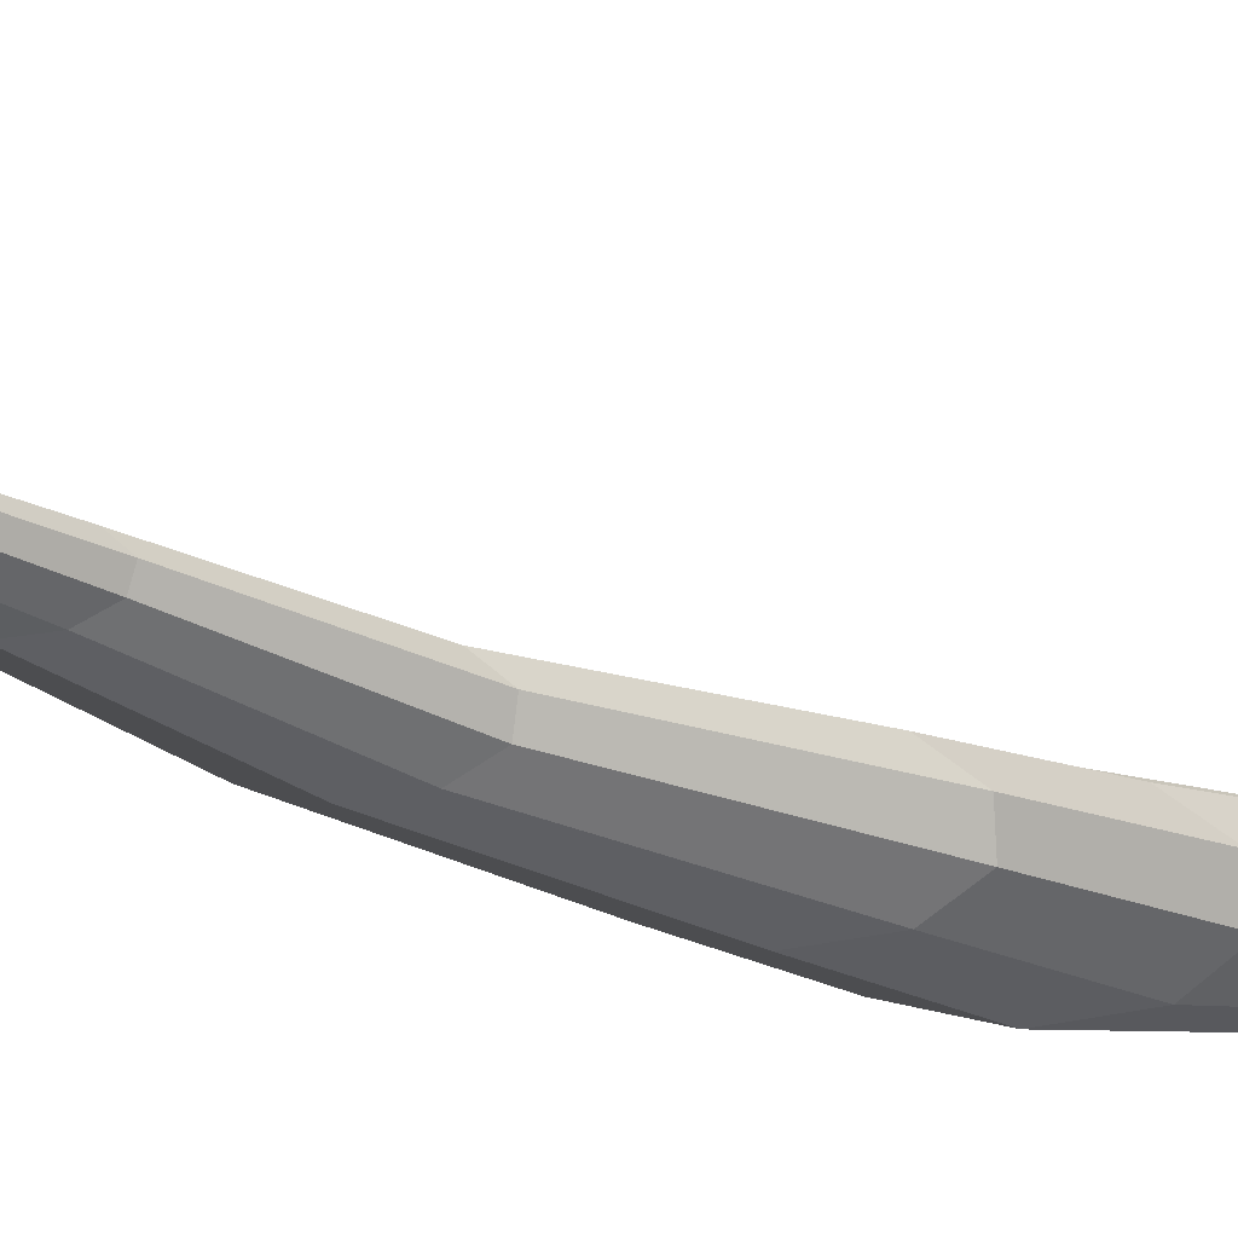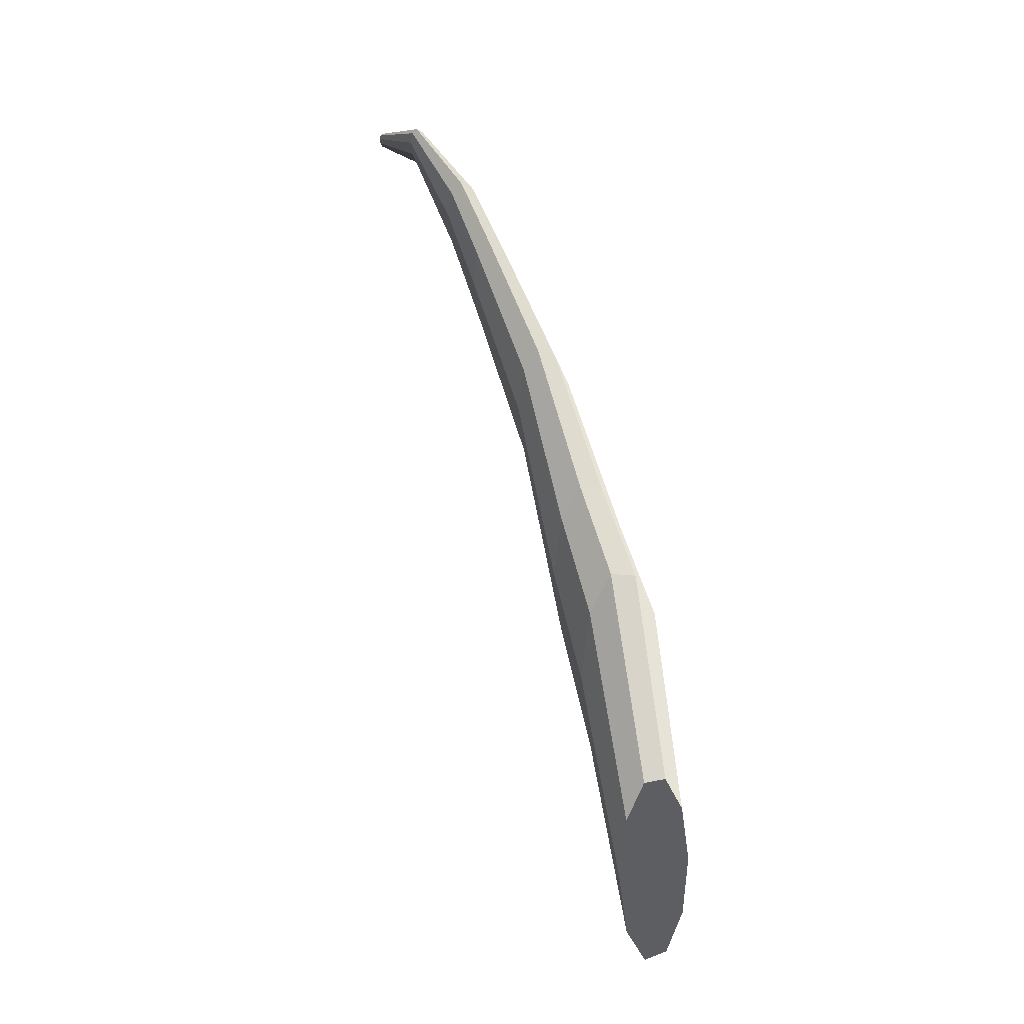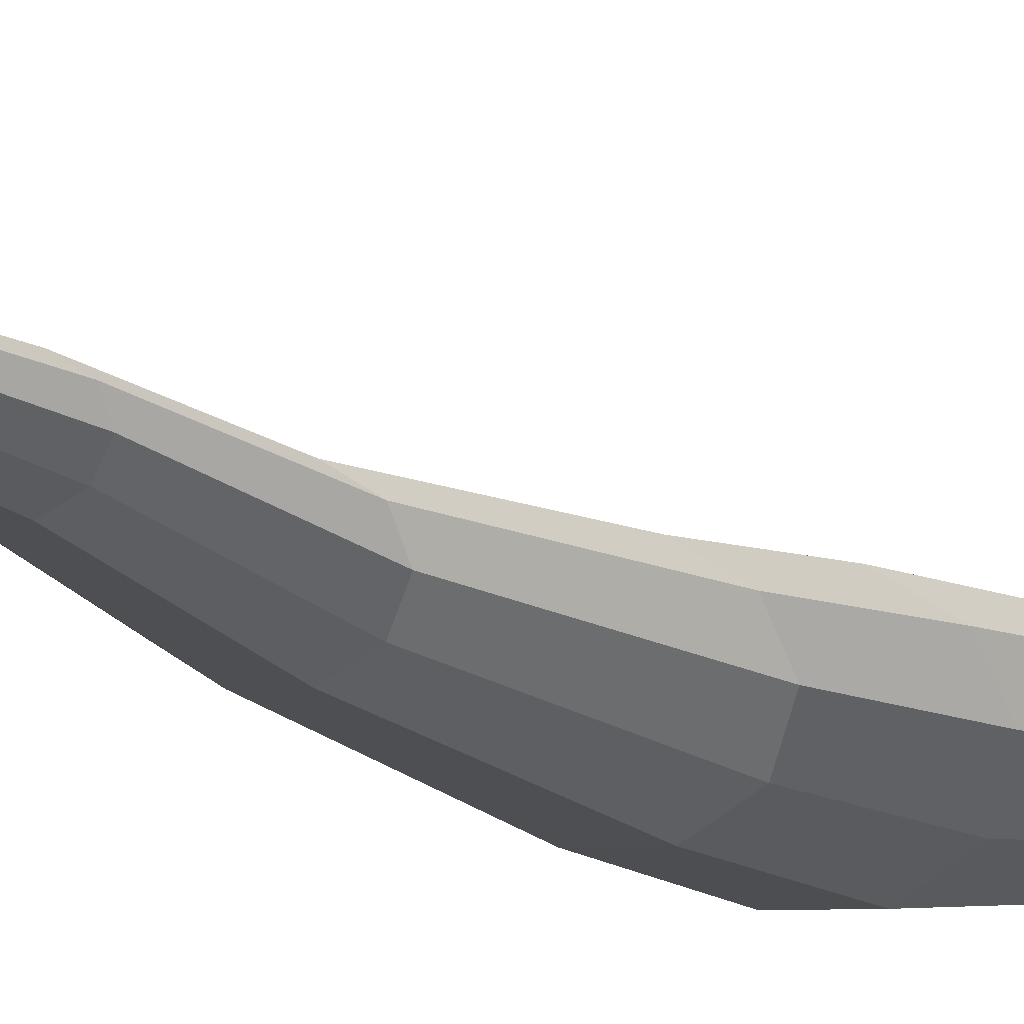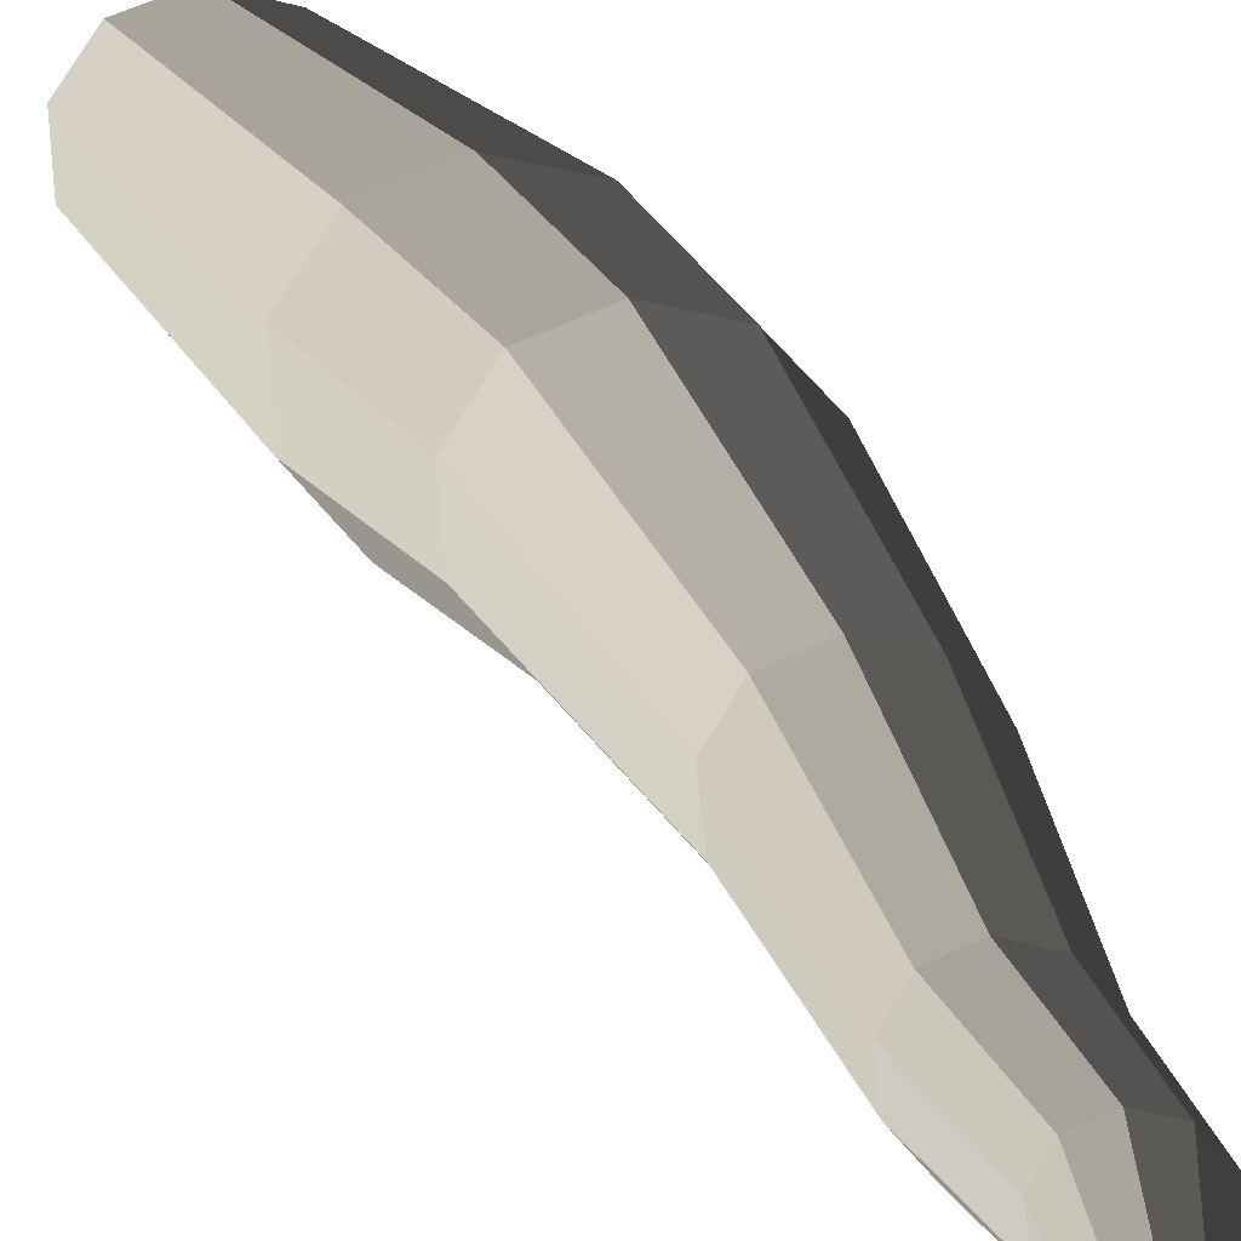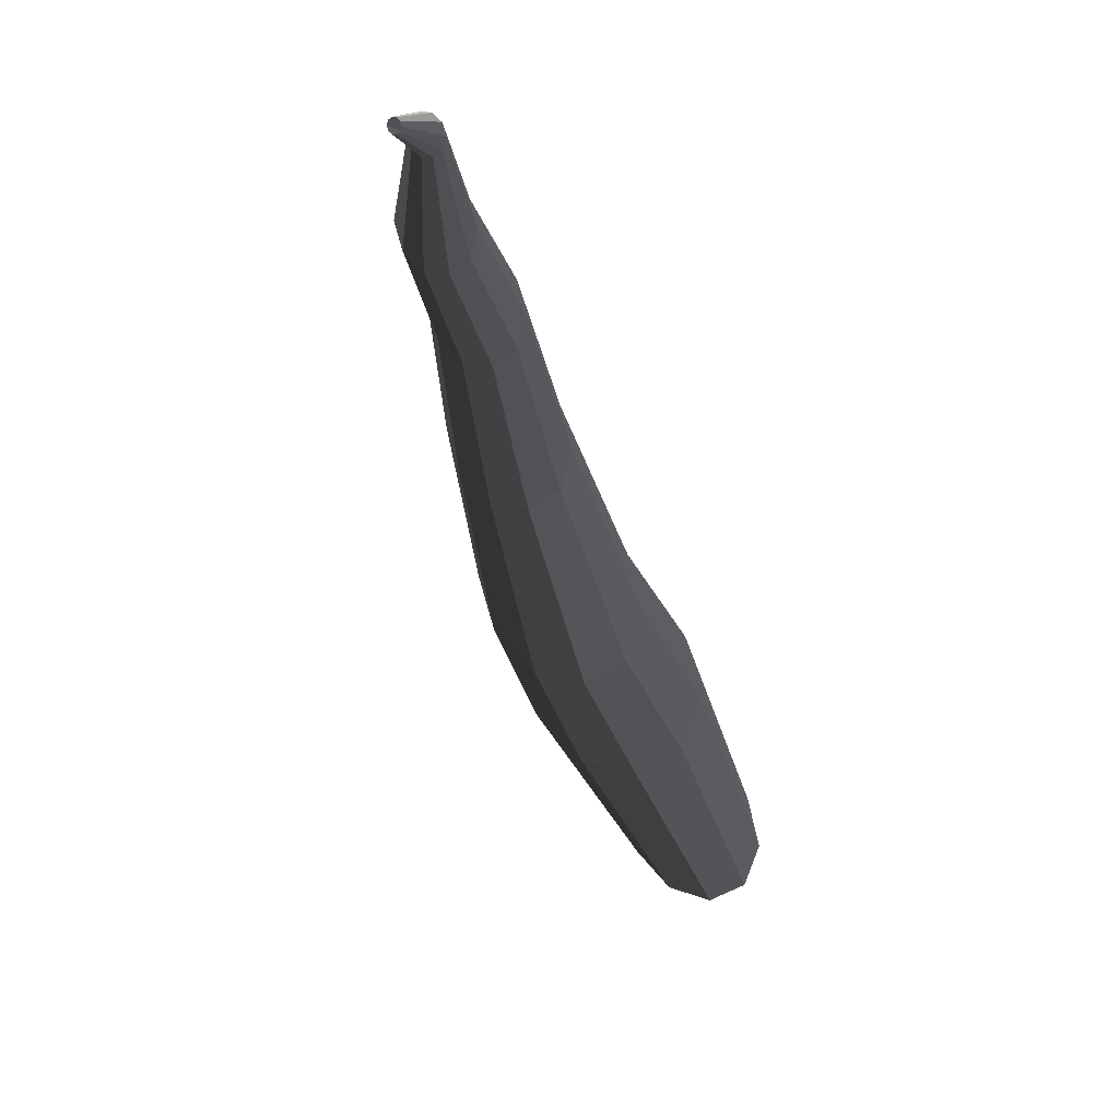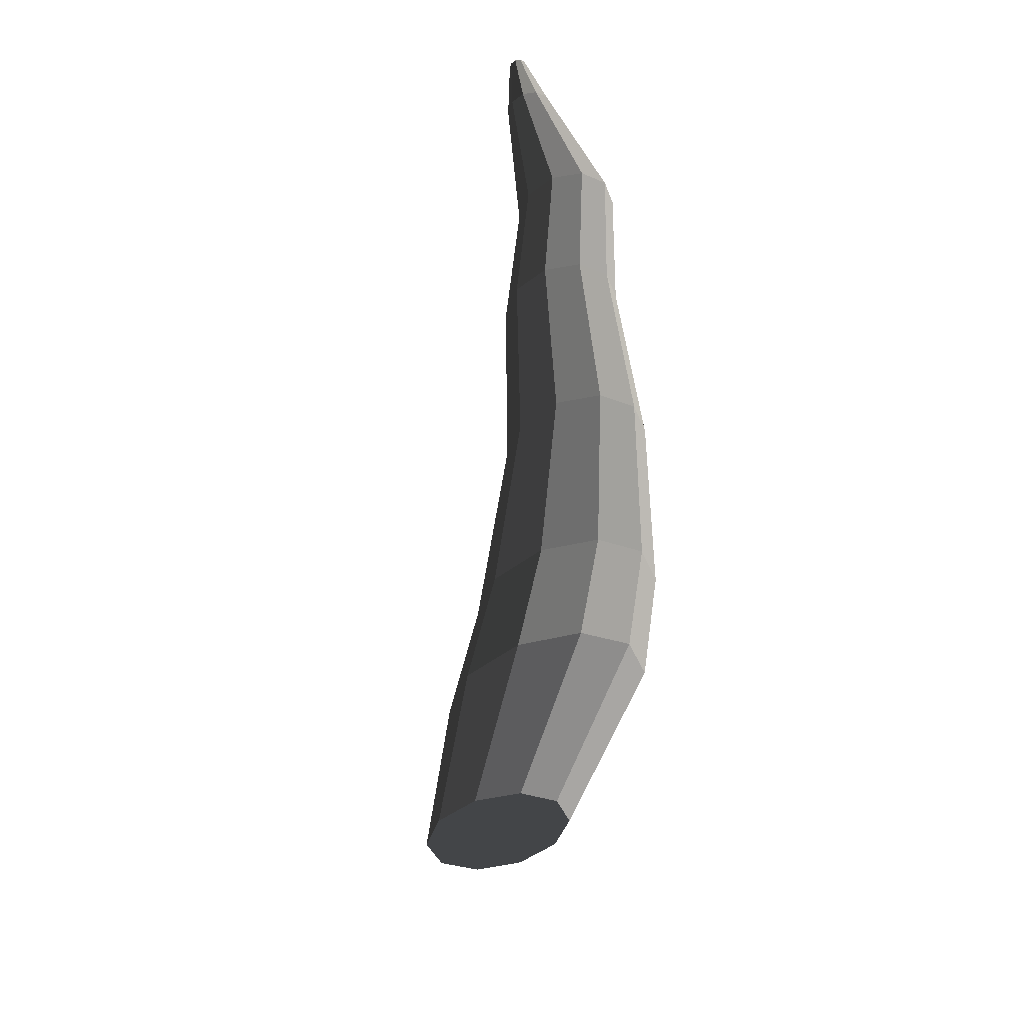
<metadata>
{"format":"obj","ext":"obj","renderer":"f3d","projection":"perspective","resolution":1024,"background":"white","views":[{"elev":29.5,"azim":92.6,"up":"+Y"},{"elev":-3.6,"azim":-64.4,"up":"+Z"},{"elev":58.3,"azim":107.3,"up":"+Y"},{"elev":71.7,"azim":-23.5,"up":"+Y"},{"elev":20.1,"azim":-149.2,"up":"+Z"},{"elev":52.4,"azim":-13.0,"up":"+Z"}]}
</metadata>
<code>
v -0.06961 -0.3935 -0.9414
v -0.1248 -0.3911 -0.7613
v 0.01962 -0.3974 -0.8726
v -0.1799 -0.3888 -0.9414
v -0.2691 -0.3849 -0.8726
v -0.3032 -0.3835 -0.7613
v -0.2691 -0.3849 -0.65
v -0.1799 -0.3888 -0.5812
v -0.06961 -0.3935 -0.5812
v 0.01962 -0.3974 -0.65
v 0.0537 -0.3988 -0.7613
v 0.01962 -0.3974 -0.8726
v 0.2164 -0.2607 -0.5063
v 0.09897 -0.2607 -0.5916
v -0.06961 -0.3935 -0.9414
v -0.06961 -0.3935 -0.9414
v 0.09897 -0.2607 -0.5916
v -0.04618 -0.2607 -0.5916
v -0.1799 -0.3888 -0.9414
v -0.1799 -0.3888 -0.9414
v -0.04618 -0.2607 -0.5916
v -0.1636 -0.2607 -0.5063
v -0.2691 -0.3849 -0.8726
v -0.2691 -0.3849 -0.8726
v -0.1636 -0.2607 -0.5063
v -0.2085 -0.2607 -0.3682
v -0.3032 -0.3835 -0.7613
v -0.3032 -0.3835 -0.7613
v -0.2085 -0.2607 -0.3682
v -0.1636 -0.2607 -0.2302
v -0.2691 -0.3849 -0.65
v -0.2691 -0.3849 -0.65
v -0.1636 -0.2607 -0.2302
v -0.04618 -0.2607 -0.1449
v -0.1799 -0.3888 -0.5812
v -0.1799 -0.3888 -0.5812
v -0.04618 -0.2607 -0.1449
v 0.09897 -0.2607 -0.1449
v -0.06961 -0.3935 -0.5812
v -0.06961 -0.3935 -0.5812
v 0.09897 -0.2607 -0.1449
v 0.2164 -0.2607 -0.2302
v 0.01962 -0.3974 -0.65
v 0.01962 -0.3974 -0.65
v 0.2164 -0.2607 -0.2302
v 0.2612 -0.2607 -0.3682
v 0.0537 -0.3988 -0.7613
v 0.0537 -0.3988 -0.7613
v 0.2612 -0.2607 -0.3682
v 0.2164 -0.2607 -0.5063
v 0.01962 -0.3974 -0.8726
v 0.2164 -0.2607 -0.5063
v 0.2632 -0.1565 -0.27
v 0.1586 -0.1565 -0.346
v 0.09897 -0.2607 -0.5916
v 0.09897 -0.2607 -0.5916
v 0.1586 -0.1565 -0.346
v 0.02931 -0.1565 -0.346
v -0.04618 -0.2607 -0.5916
v -0.04618 -0.2607 -0.5916
v 0.02931 -0.1565 -0.346
v -0.0753 -0.1565 -0.27
v -0.1636 -0.2607 -0.5063
v -0.1636 -0.2607 -0.5063
v -0.0753 -0.1565 -0.27
v -0.1153 -0.1565 -0.147
v -0.2085 -0.2607 -0.3682
v -0.2085 -0.2607 -0.3682
v -0.1153 -0.1565 -0.147
v -0.0753 -0.1565 -0.02407
v -0.1636 -0.2607 -0.2302
v -0.1636 -0.2607 -0.2302
v -0.0753 -0.1565 -0.02407
v 0.02931 -0.1565 0.05196
v -0.04618 -0.2607 -0.1449
v -0.04618 -0.2607 -0.1449
v 0.02931 -0.1565 0.05196
v 0.1586 -0.1565 0.05196
v 0.09897 -0.2607 -0.1449
v 0.09897 -0.2607 -0.1449
v 0.1586 -0.1565 0.05196
v 0.2632 -0.1565 -0.02407
v 0.2164 -0.2607 -0.2302
v 0.2164 -0.2607 -0.2302
v 0.2632 -0.1565 -0.02407
v 0.3032 -0.1565 -0.147
v 0.2612 -0.2607 -0.3682
v 0.2612 -0.2607 -0.3682
v 0.3032 -0.1565 -0.147
v 0.2632 -0.1565 -0.27
v 0.2164 -0.2607 -0.5063
v 0.2632 -0.1565 -0.27
v 0.2624 -0.02399 0.1419
v 0.1852 -0.02399 0.08587
v 0.1586 -0.1565 -0.346
v 0.1586 -0.1565 -0.346
v 0.1852 -0.02399 0.08587
v 0.08984 -0.02399 0.08587
v 0.02931 -0.1565 -0.346
v 0.02931 -0.1565 -0.346
v 0.08984 -0.02399 0.08587
v 0.01269 -0.02399 0.1419
v -0.0753 -0.1565 -0.27
v -0.0753 -0.1565 -0.27
v 0.01269 -0.02399 0.1419
v -0.01677 -0.02399 0.2326
v -0.1153 -0.1565 -0.147
v -0.1153 -0.1565 -0.147
v -0.01677 -0.02399 0.2326
v 0.01269 -0.02399 0.3233
v -0.0753 -0.1565 -0.02407
v -0.0753 -0.1565 -0.02407
v 0.01269 -0.02399 0.3233
v 0.08984 -0.02399 0.3793
v 0.02931 -0.1565 0.05196
v 0.02931 -0.1565 0.05196
v 0.08984 -0.02399 0.3793
v 0.1852 -0.02399 0.3793
v 0.1586 -0.1565 0.05196
v 0.1586 -0.1565 0.05196
v 0.1852 -0.02399 0.3793
v 0.2624 -0.02399 0.3233
v 0.2632 -0.1565 -0.02407
v 0.2632 -0.1565 -0.02407
v 0.2624 -0.02399 0.3233
v 0.2918 -0.02399 0.2326
v 0.3032 -0.1565 -0.147
v 0.3032 -0.1565 -0.147
v 0.2918 -0.02399 0.2326
v 0.2624 -0.02399 0.1419
v 0.2632 -0.1565 -0.27
v 0.2624 -0.02399 0.1419
v 0.2235 0.1037 0.465
v 0.165 0.1037 0.4224
v 0.1852 -0.02399 0.08587
v 0.1852 -0.02399 0.08587
v 0.165 0.1037 0.4224
v 0.09256 0.1037 0.4224
v 0.08984 -0.02399 0.08587
v 0.08984 -0.02399 0.08587
v 0.09256 0.1037 0.4224
v 0.03399 0.1037 0.465
v 0.01269 -0.02399 0.1419
v 0.01269 -0.02399 0.1419
v 0.03399 0.1037 0.465
v 0.01161 0.1037 0.5338
v -0.01677 -0.02399 0.2326
v -0.01677 -0.02399 0.2326
v 0.01161 0.1037 0.5338
v 0.03399 0.1037 0.6027
v 0.01269 -0.02399 0.3233
v 0.01269 -0.02399 0.3233
v 0.03399 0.1037 0.6027
v 0.09256 0.1037 0.6453
v 0.08984 -0.02399 0.3793
v 0.08984 -0.02399 0.3793
v 0.09256 0.1037 0.6453
v 0.165 0.1037 0.6453
v 0.1852 -0.02399 0.3793
v 0.1852 -0.02399 0.3793
v 0.165 0.1037 0.6453
v 0.2235 0.1037 0.6027
v 0.2624 -0.02399 0.3233
v 0.2624 -0.02399 0.3233
v 0.2235 0.1037 0.6027
v 0.2459 0.1037 0.5338
v 0.2918 -0.02399 0.2326
v 0.2918 -0.02399 0.2326
v 0.2459 0.1037 0.5338
v 0.2235 0.1037 0.465
v 0.2624 -0.02399 0.1419
v 0.2235 0.1037 0.465
v 0.2371 0.1961 0.6537
v 0.1883 0.1961 0.6183
v 0.165 0.1037 0.4224
v 0.165 0.1037 0.4224
v 0.1883 0.1961 0.6183
v 0.128 0.1961 0.6183
v 0.09256 0.1037 0.4224
v 0.09256 0.1037 0.4224
v 0.128 0.1961 0.6183
v 0.07922 0.1961 0.6537
v 0.03399 0.1037 0.465
v 0.03399 0.1037 0.465
v 0.07922 0.1961 0.6537
v 0.06058 0.1961 0.7111
v 0.01161 0.1037 0.5338
v 0.01161 0.1037 0.5338
v 0.06058 0.1961 0.7111
v 0.07922 0.1961 0.7684
v 0.03399 0.1037 0.6027
v 0.03399 0.1037 0.6027
v 0.07922 0.1961 0.7684
v 0.128 0.1961 0.8039
v 0.09256 0.1037 0.6453
v 0.09256 0.1037 0.6453
v 0.128 0.1961 0.8039
v 0.1883 0.1961 0.8039
v 0.165 0.1037 0.6453
v 0.165 0.1037 0.6453
v 0.1883 0.1961 0.8039
v 0.2371 0.1961 0.7684
v 0.2235 0.1037 0.6027
v 0.2235 0.1037 0.6027
v 0.2371 0.1961 0.7684
v 0.2557 0.1961 0.7111
v 0.2459 0.1037 0.5338
v 0.2459 0.1037 0.5338
v 0.2557 0.1961 0.7111
v 0.2371 0.1961 0.6537
v 0.2235 0.1037 0.465
v 0.2371 0.1961 0.6537
v 0.1385 0.2981 0.8734
v 0.1171 0.2981 0.8578
v 0.1883 0.1961 0.6183
v 0.1883 0.1961 0.6183
v 0.1171 0.2981 0.8578
v 0.09072 0.2981 0.8578
v 0.128 0.1961 0.6183
v 0.128 0.1961 0.6183
v 0.09072 0.2981 0.8578
v 0.06934 0.2981 0.8734
v 0.07922 0.1961 0.6537
v 0.07922 0.1961 0.6537
v 0.06934 0.2981 0.8734
v 0.06117 0.2981 0.8985
v 0.06058 0.1961 0.7111
v 0.06058 0.1961 0.7111
v 0.06117 0.2981 0.8985
v 0.06934 0.2981 0.9236
v 0.07922 0.1961 0.7684
v 0.07922 0.1961 0.7684
v 0.06934 0.2981 0.9236
v 0.09072 0.2981 0.9392
v 0.128 0.1961 0.8039
v 0.128 0.1961 0.8039
v 0.09072 0.2981 0.9392
v 0.1171 0.2981 0.9392
v 0.1883 0.1961 0.8039
v 0.1883 0.1961 0.8039
v 0.1171 0.2981 0.9392
v 0.1385 0.2981 0.9236
v 0.2371 0.1961 0.7684
v 0.2371 0.1961 0.7684
v 0.1385 0.2981 0.9236
v 0.1467 0.2981 0.8985
v 0.2557 0.1961 0.7111
v 0.2557 0.1961 0.7111
v 0.1467 0.2981 0.8985
v 0.1385 0.2981 0.8734
v 0.2371 0.1961 0.6537
v 0.1385 0.2981 0.8734
v 0.1171 0.3988 0.9164
v 0.109 0.3988 0.9105
v 0.1171 0.2981 0.8578
v 0.1171 0.2981 0.8578
v 0.109 0.3988 0.9105
v 0.09891 0.3988 0.9105
v 0.09072 0.2981 0.8578
v 0.09072 0.2981 0.8578
v 0.09891 0.3988 0.9105
v 0.09079 0.3988 0.9164
v 0.06934 0.2981 0.8734
v 0.06934 0.2981 0.8734
v 0.09079 0.3988 0.9164
v 0.08769 0.3988 0.9259
v 0.06117 0.2981 0.8985
v 0.06117 0.2981 0.8985
v 0.08769 0.3988 0.9259
v 0.09079 0.3988 0.9355
v 0.06934 0.2981 0.9236
v 0.06934 0.2981 0.9236
v 0.09079 0.3988 0.9355
v 0.09891 0.3988 0.9414
v 0.09072 0.2981 0.9392
v 0.09072 0.2981 0.9392
v 0.09891 0.3988 0.9414
v 0.109 0.3988 0.9414
v 0.1171 0.2981 0.9392
v 0.1171 0.2981 0.9392
v 0.109 0.3988 0.9414
v 0.1171 0.3988 0.9355
v 0.1385 0.2981 0.9236
v 0.1385 0.2981 0.9236
v 0.1171 0.3988 0.9355
v 0.1202 0.3988 0.9259
v 0.1467 0.2981 0.8985
v 0.1467 0.2981 0.8985
v 0.1202 0.3988 0.9259
v 0.1171 0.3988 0.9164
v 0.1385 0.2981 0.8734
g pCylinder15_20_3792_74
f 1 3 2
f 4 1 2
f 5 4 2
f 6 5 2
f 7 6 2
f 8 7 2
f 9 8 2
f 10 9 2
f 11 10 2
f 3 11 2
f 12 14 13
f 12 15 14
f 16 18 17
f 16 19 18
f 20 22 21
f 20 23 22
f 24 26 25
f 24 27 26
f 28 30 29
f 28 31 30
f 32 34 33
f 32 35 34
f 36 38 37
f 36 39 38
f 40 42 41
f 40 43 42
f 44 46 45
f 44 47 46
f 48 50 49
f 48 51 50
f 52 54 53
f 52 55 54
f 56 58 57
f 56 59 58
f 60 62 61
f 60 63 62
f 64 66 65
f 64 67 66
f 68 70 69
f 68 71 70
f 72 74 73
f 72 75 74
f 76 78 77
f 76 79 78
f 80 82 81
f 80 83 82
f 84 86 85
f 84 87 86
f 88 90 89
f 88 91 90
f 92 94 93
f 92 95 94
f 96 98 97
f 96 99 98
f 100 102 101
f 100 103 102
f 104 106 105
f 104 107 106
f 108 110 109
f 108 111 110
f 112 114 113
f 112 115 114
f 116 118 117
f 116 119 118
f 120 122 121
f 120 123 122
f 124 126 125
f 124 127 126
f 128 130 129
f 128 131 130
f 132 134 133
f 132 135 134
f 136 138 137
f 136 139 138
f 140 142 141
f 140 143 142
f 144 146 145
f 144 147 146
f 148 150 149
f 148 151 150
f 152 154 153
f 152 155 154
f 156 158 157
f 156 159 158
f 160 162 161
f 160 163 162
f 164 166 165
f 164 167 166
f 168 170 169
f 168 171 170
f 172 174 173
f 172 175 174
f 176 178 177
f 176 179 178
f 180 182 181
f 180 183 182
f 184 186 185
f 184 187 186
f 188 190 189
f 188 191 190
f 192 194 193
f 192 195 194
f 196 198 197
f 196 199 198
f 200 202 201
f 200 203 202
f 204 206 205
f 204 207 206
f 208 210 209
f 208 211 210
f 212 214 213
f 212 215 214
f 216 218 217
f 216 219 218
f 220 222 221
f 220 223 222
f 224 226 225
f 224 227 226
f 228 230 229
f 228 231 230
f 232 234 233
f 232 235 234
f 236 238 237
f 236 239 238
f 240 242 241
f 240 243 242
f 244 246 245
f 244 247 246
f 248 250 249
f 248 251 250
f 252 254 253
f 252 255 254
f 256 258 257
f 256 259 258
f 260 262 261
f 260 263 262
f 264 266 265
f 264 267 266
f 268 270 269
f 268 271 270
f 272 274 273
f 272 275 274
f 276 278 277
f 276 279 278
f 280 282 281
f 280 283 282
f 284 286 285
f 284 287 286
f 288 290 289
f 288 291 290

</code>
